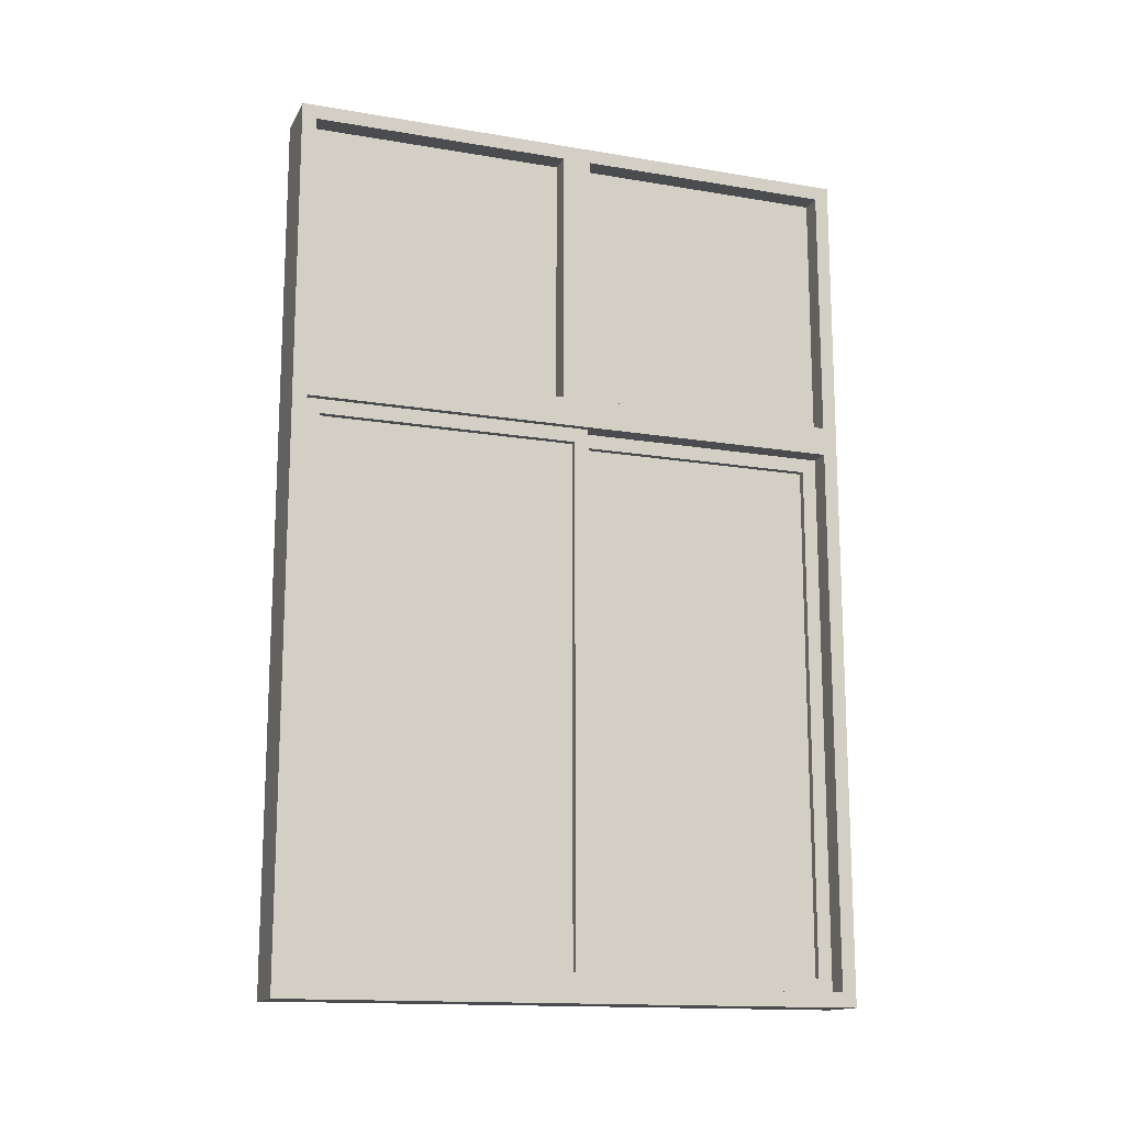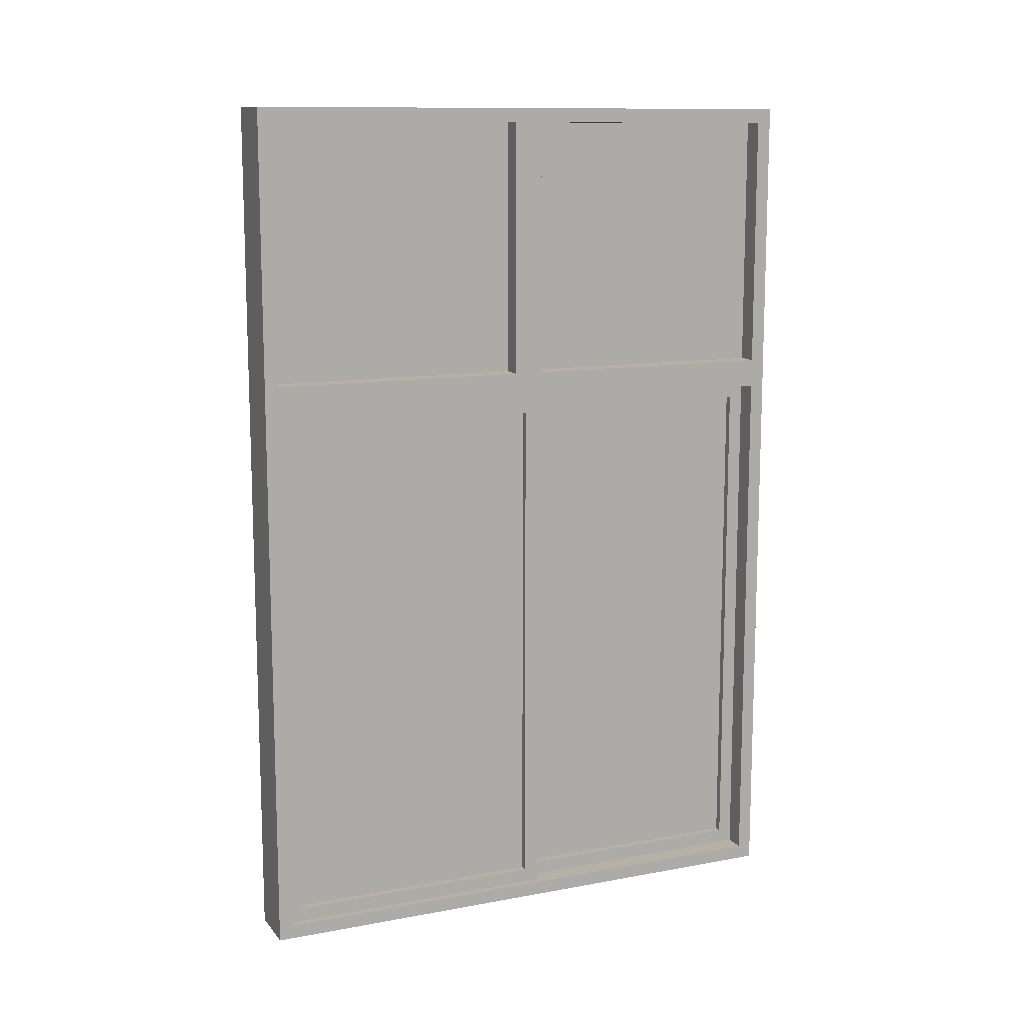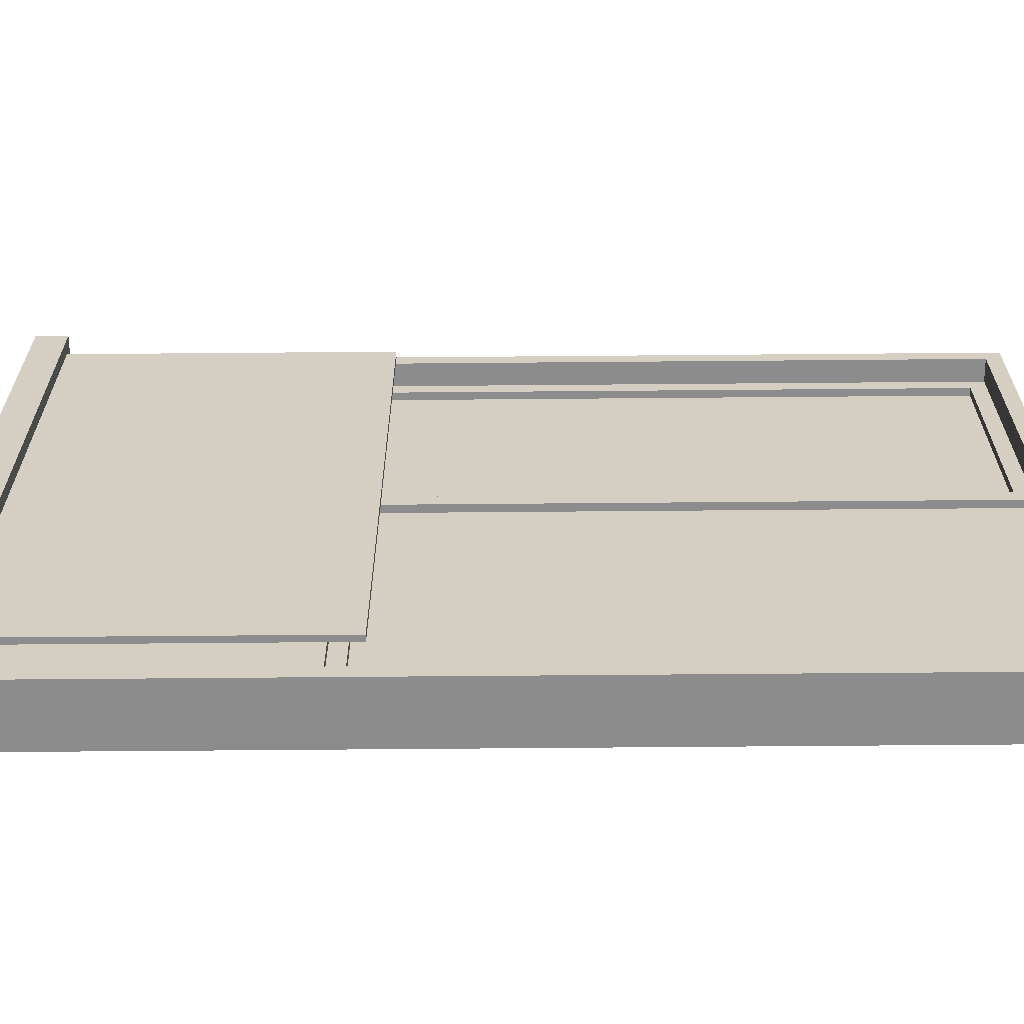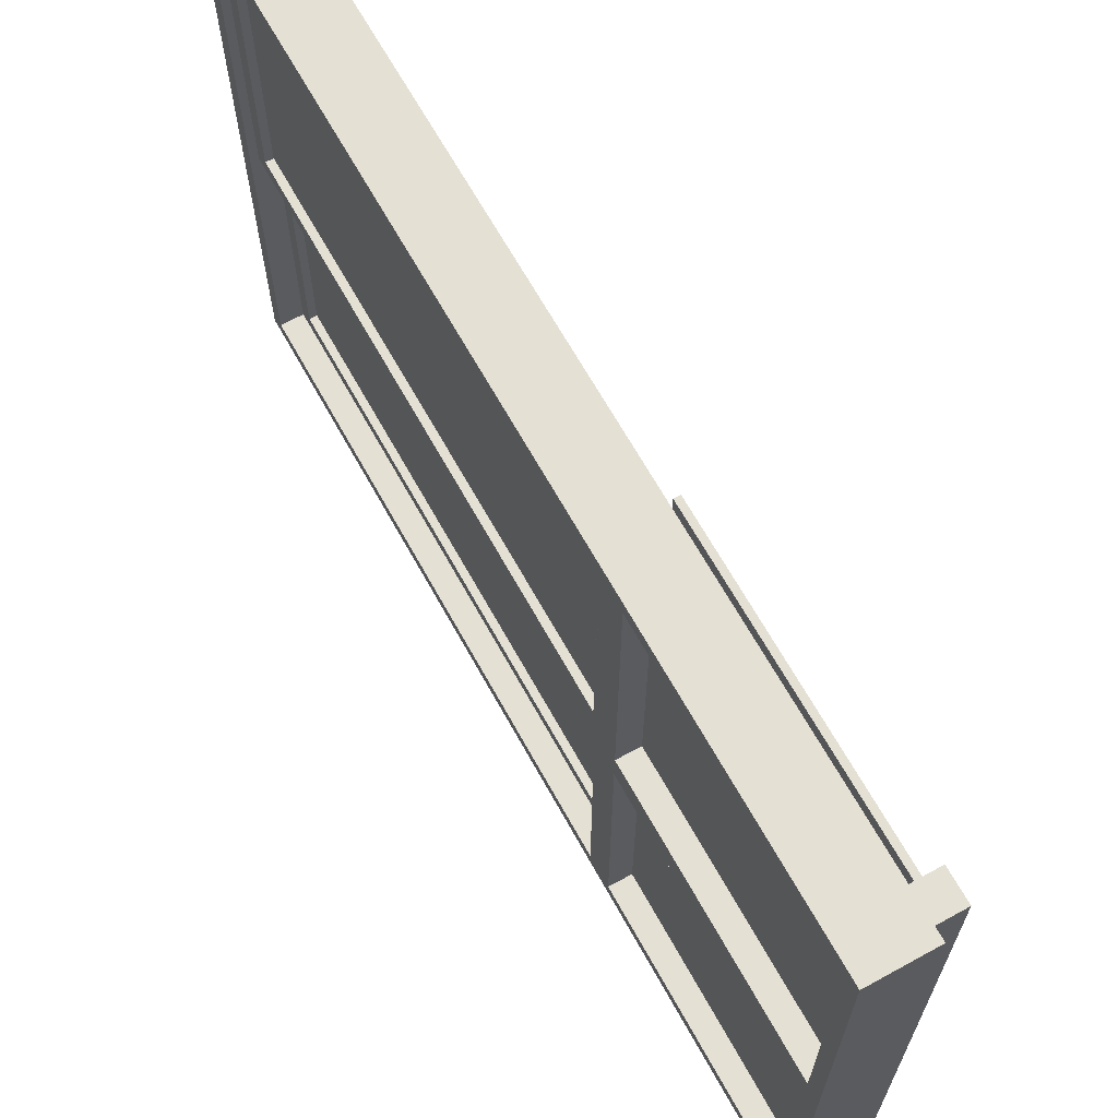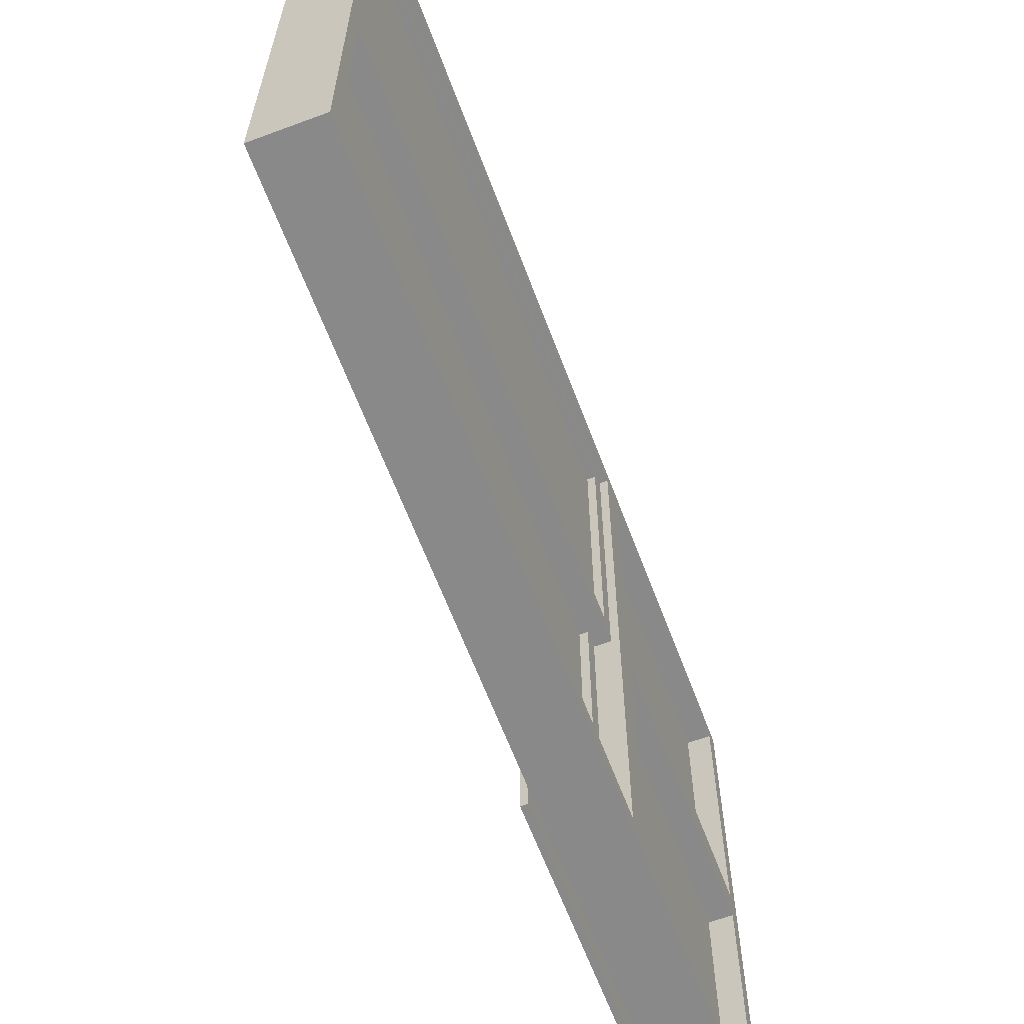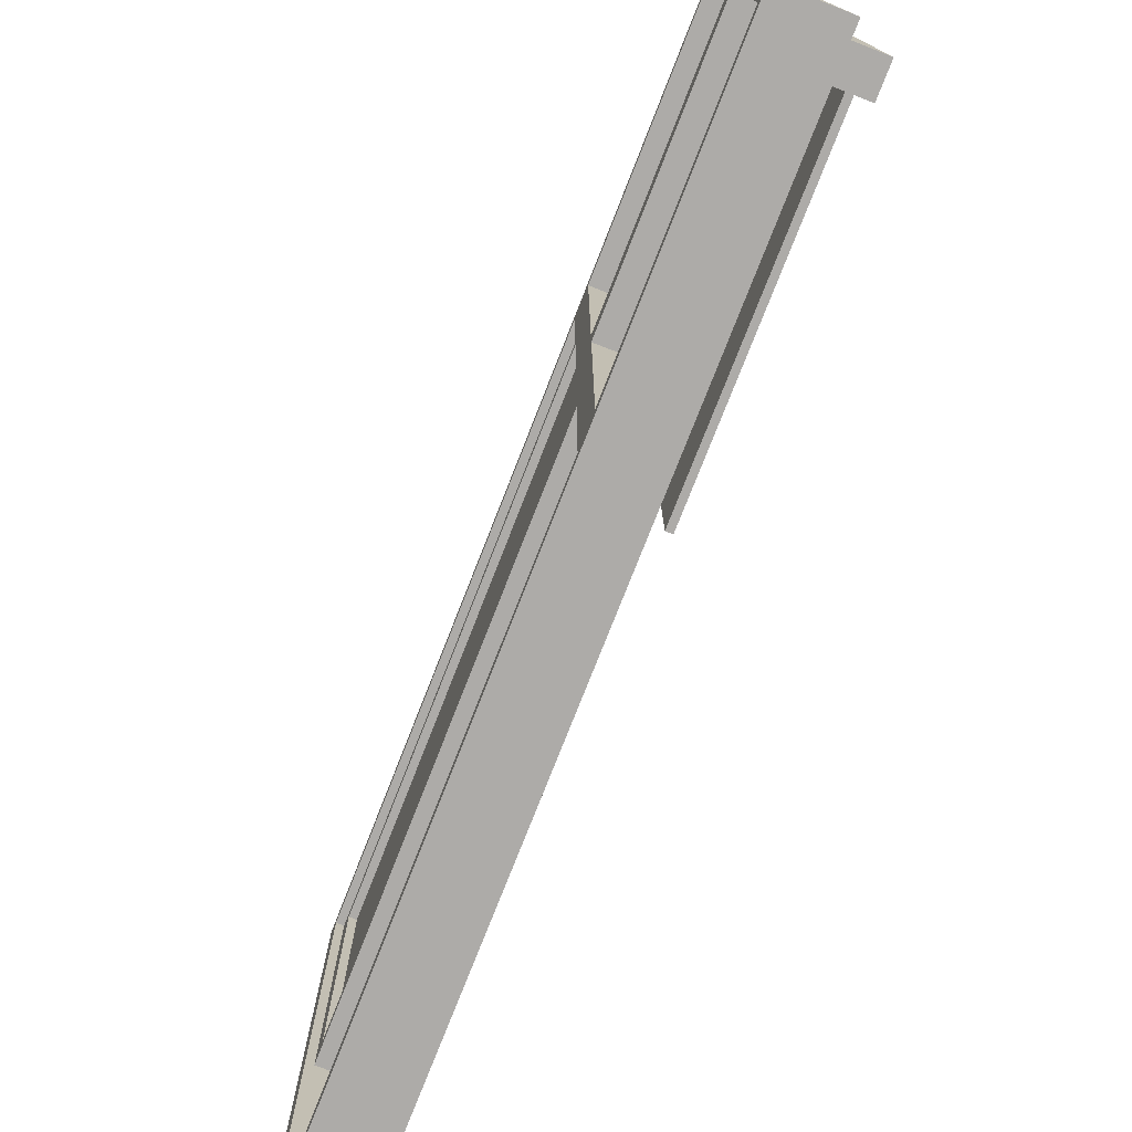
<metadata>
{"format":"obj","ext":"obj","renderer":"f3d","projection":"perspective","resolution":1024,"background":"white","views":[{"elev":-14.8,"azim":70.1,"up":"+Y"},{"elev":11.8,"azim":66.2,"up":"+Y"},{"elev":-64.3,"azim":-89.5,"up":"+Z"},{"elev":65.7,"azim":151.1,"up":"+Z"},{"elev":-63.3,"azim":20.6,"up":"+Z"},{"elev":-76.5,"azim":158.6,"up":"+Z"}]}
</metadata>
<code>
o Cube_Cube.009
v 0.3 2.85 0.05
v 0.3 2.95 0.05
v 0.4 2.85 0.05
v 0.4 2.95 0.05
v 0.3 2.85 1.95
v 0.3 2.95 1.95
v 0.4 2.85 1.95
v 0.4 2.95 1.95
f 4 3 1
f 8 7 3
f 6 5 7
f 2 1 5
f 3 7 5
f 8 4 2
f 2 4 1
f 4 8 3
f 8 6 7
f 6 2 5
f 1 3 5
f 6 8 2
o TopGlass02_Cube.003
v 0.475 2.05 0.05
v 0.475 2.95 0.05
v 0.525 2.05 0.05
v 0.525 2.95 0.05
v 0.475 2.05 0.95
v 0.475 2.95 0.95
v 0.525 2.05 0.95
v 0.525 2.95 0.95
f 12 11 9
f 16 15 11
f 14 13 15
f 10 9 13
f 11 15 13
f 16 12 10
f 10 12 9
f 12 16 11
f 16 14 15
f 14 10 13
f 9 11 13
f 14 16 10
o Glass01_Cube.002
v 0.5 0.1 1
v 0.5 1.9 1
v 0.55 0.1 1
v 0.55 1.9 1
v 0.5 0.1 1.9
v 0.5 1.9 1.9
v 0.55 0.1 1.9
v 0.55 1.9 1.9
f 20 19 17
f 24 23 19
f 22 21 23
f 18 17 21
f 19 23 21
f 24 20 18
f 18 20 17
f 20 24 19
f 24 22 23
f 22 18 21
f 17 19 21
f 22 24 18
o TopGlass01_Cube.004
v 0.475 2.05 1.05
v 0.475 2.95 1.05
v 0.525 2.05 1.05
v 0.525 2.95 1.05
v 0.475 2.05 1.95
v 0.475 2.95 1.95
v 0.525 2.05 1.95
v 0.525 2.95 1.95
f 28 27 25
f 32 31 27
f 30 29 31
f 26 25 29
f 27 31 29
f 32 28 26
f 26 28 25
f 28 32 27
f 32 30 31
f 30 26 29
f 25 27 29
f 30 32 26
o Frame_Cube.001
v 0.4 3 0
v 0.6 3 0
v 0.6 0 0
v 0.4 0 0
v 0.4 0.05 0.05
v 0.4 1.95 0.05
v 0.4 2.05 0.05
v 0.4 2.95 0.05
v 0.4 2.95 0.95
v 0.4 3 2
v 0.6 3 2
v 0.6 2.95 0.95
v 0.6 2.95 0.05
v 0.6 2.05 0.05
v 0.6 1.95 0.05
v 0.6 0.05 0.05
v 0.6 0 2
v 0.4 0 2
v 0.4 1.95 1.95
v 0.4 0.05 1.95
v 0.4 2.05 0.95
v 0.4 2.05 1.05
v 0.4 2.95 1.05
v 0.4 2.95 1.95
v 0.4 2.05 1.95
v 0.6 1.95 1.95
v 0.6 2.05 0.95
v 0.6 2.05 1.05
v 0.6 2.05 1.95
v 0.6 2.95 1.95
v 0.6 2.95 1.05
v 0.6 0.05 1.95
f 33 34 35
f 33 36 38
f 43 34 33
f 34 45 46
f 35 49 50
f 50 42 51
f 38 37 48
f 41 54 55
f 54 51 57
f 39 46 45
f 40 45 44
f 42 50 49
f 58 47 60
f 43 63 44
f 48 64 49
f 64 52 51
f 52 64 48
f 38 47 58
f 59 53 41
f 53 59 46
f 54 60 63
f 55 63 62
f 57 61 60
f 61 57 56
f 36 33 35
f 41 42 33
f 33 39 40
f 40 41 33
f 38 36 37
f 33 38 39
f 42 43 33
f 46 47 34
f 35 47 48
f 34 44 45
f 35 34 47
f 34 43 44
f 36 35 50
f 52 37 36
f 50 51 52
f 52 36 50
f 47 38 48
f 55 56 42
f 41 53 54
f 55 42 41
f 53 39 38
f 42 56 57
f 54 53 38
f 51 42 57
f 51 54 38
f 40 39 45
f 41 40 44
f 43 42 49
f 61 62 43
f 47 46 59
f 61 43 58
f 47 59 60
f 60 61 58
f 60 59 44
f 43 62 63
f 63 60 44
f 58 43 49
f 49 35 48
f 64 58 49
f 58 64 51
f 37 52 48
f 51 38 58
f 44 59 41
f 39 53 46
f 55 54 63
f 56 55 62
f 54 57 60
f 62 61 56
o Glass02_Cube.005
v 0.45 0.1 0.1
v 0.45 1.9 0.1
v 0.5 0.1 0.1
v 0.5 1.9 0.1
v 0.45 0.1 1
v 0.45 1.9 1
v 0.5 0.1 1
v 0.5 1.9 1
f 68 67 65
f 72 71 67
f 70 69 71
f 66 65 69
f 67 71 69
f 72 68 66
f 66 68 65
f 68 72 67
f 72 70 71
f 70 66 69
f 65 67 69
f 70 72 66
o Glass01.002_Cube.007
v 0.425 1.95 0.05
v 0.525 1.95 0.05
v 0.525 0.05 0.05
v 0.425 0.05 0.05
v 0.425 0.1 0.1
v 0.425 0.05 1.05
v 0.425 1.95 1.05
v 0.425 1.9 1
v 0.425 0.1 1
v 0.425 1.9 0.1
v 0.525 1.95 1.05
v 0.525 1.9 0.1
v 0.525 0.1 0.1
v 0.525 1.9 1
v 0.525 0.1 1
v 0.525 0.05 1.05
f 74 75 76
f 76 78 81
f 82 80 73
f 83 74 73
f 84 85 74
f 87 86 88
f 75 88 78
f 79 78 88
f 77 85 84
f 82 84 86
f 81 87 85
f 87 81 80
f 73 74 76
f 79 80 81
f 81 77 76
f 78 79 81
f 76 77 82
f 80 79 73
f 73 76 82
f 79 83 73
f 83 86 84
f 85 75 74
f 74 83 84
f 88 75 85
f 86 83 88
f 88 85 87
f 76 75 78
f 83 79 88
f 82 77 84
f 80 82 86
f 77 81 85
f 86 87 80
o Glass01.001_Cube.008
v 0.475 1.95 0.95
v 0.575 1.95 0.95
v 0.575 0.05 0.95
v 0.475 0.05 0.95
v 0.475 0.1 1
v 0.475 0.05 1.95
v 0.475 1.95 1.95
v 0.475 1.9 1.9
v 0.475 0.1 1.9
v 0.475 1.9 1
v 0.575 1.95 1.95
v 0.575 1.9 1
v 0.575 0.1 1
v 0.575 1.9 1.9
v 0.575 0.1 1.9
v 0.575 0.05 1.95
f 90 91 92
f 92 94 97
f 98 96 89
f 99 90 89
f 100 101 90
f 103 102 104
f 91 104 94
f 95 94 104
f 93 101 100
f 98 100 102
f 97 103 101
f 103 97 96
f 89 90 92
f 95 96 97
f 97 93 92
f 94 95 97
f 92 93 98
f 96 95 89
f 89 92 98
f 95 99 89
f 99 102 100
f 101 91 90
f 90 99 100
f 104 91 101
f 102 99 104
f 104 101 103
f 92 91 94
f 99 95 104
f 98 93 100
f 96 98 102
f 93 97 101
f 102 103 96
o Cube.001_Cube.010
v 0.34 1.85 0.1
v 0.34 2.85 0.1
v 0.36 1.85 0.1
v 0.36 2.85 0.1
v 0.34 1.85 1.9
v 0.34 2.85 1.9
v 0.36 1.85 1.9
v 0.36 2.85 1.9
f 108 107 105
f 112 111 107
f 110 109 111
f 106 105 109
f 107 111 109
f 112 108 106
f 106 108 105
f 108 112 107
f 112 110 111
f 110 106 109
f 105 107 109
f 110 112 106

</code>
